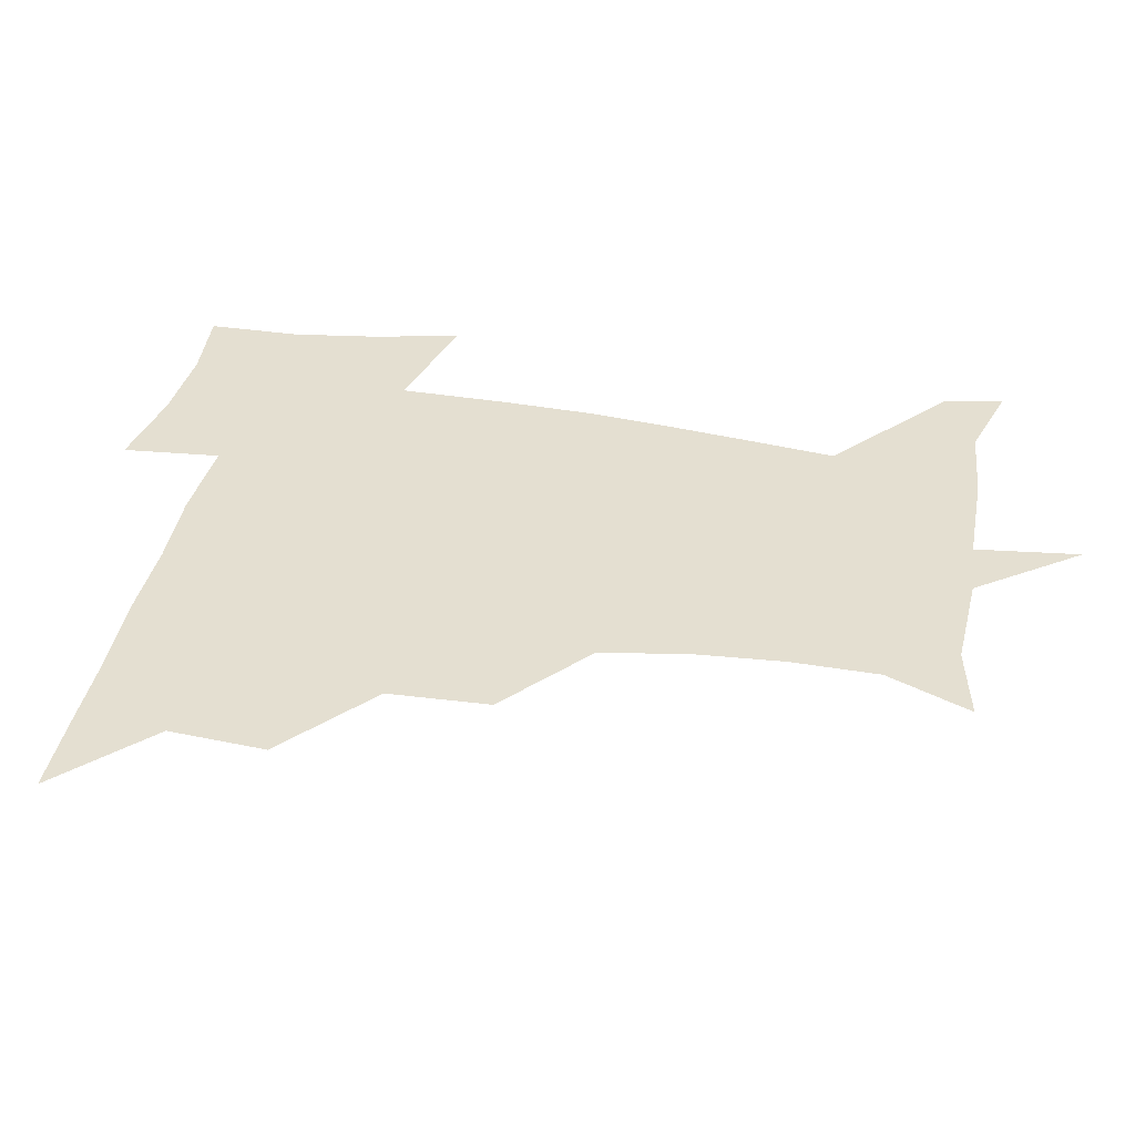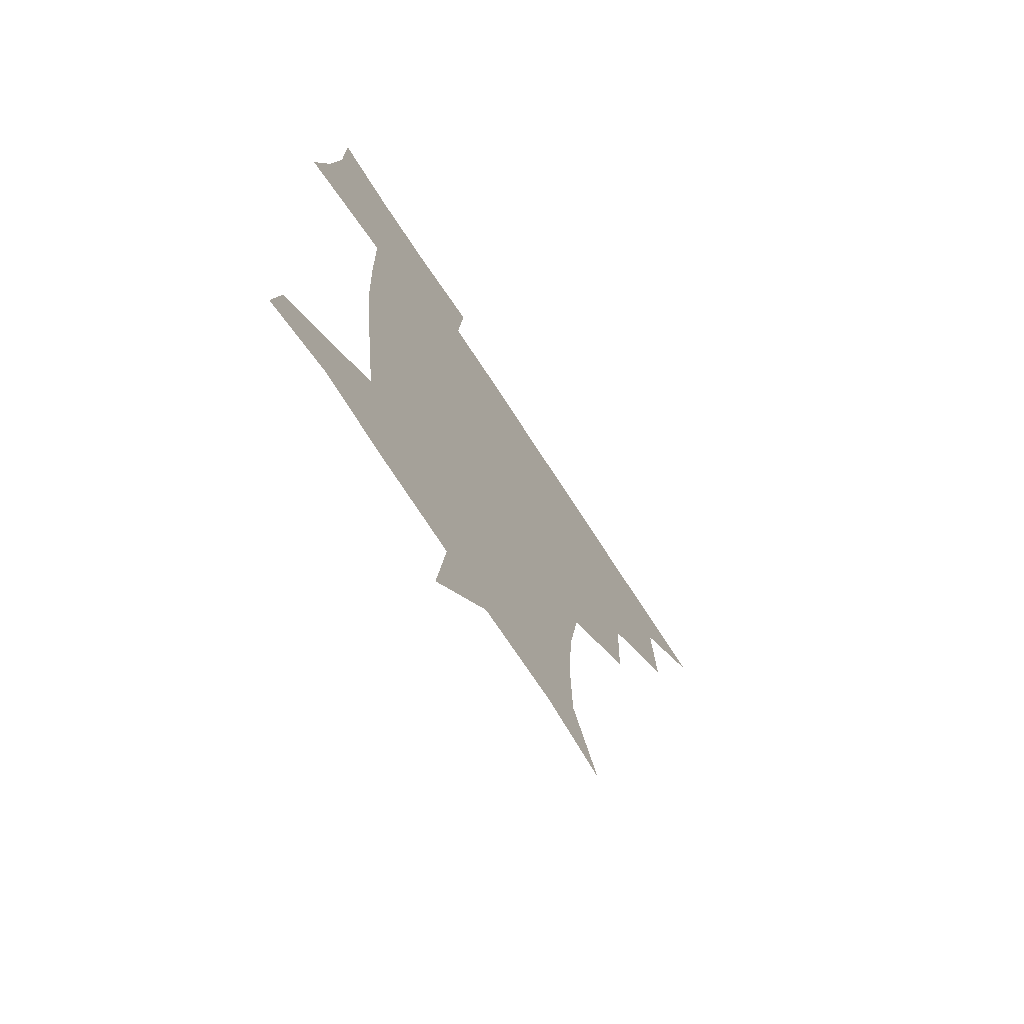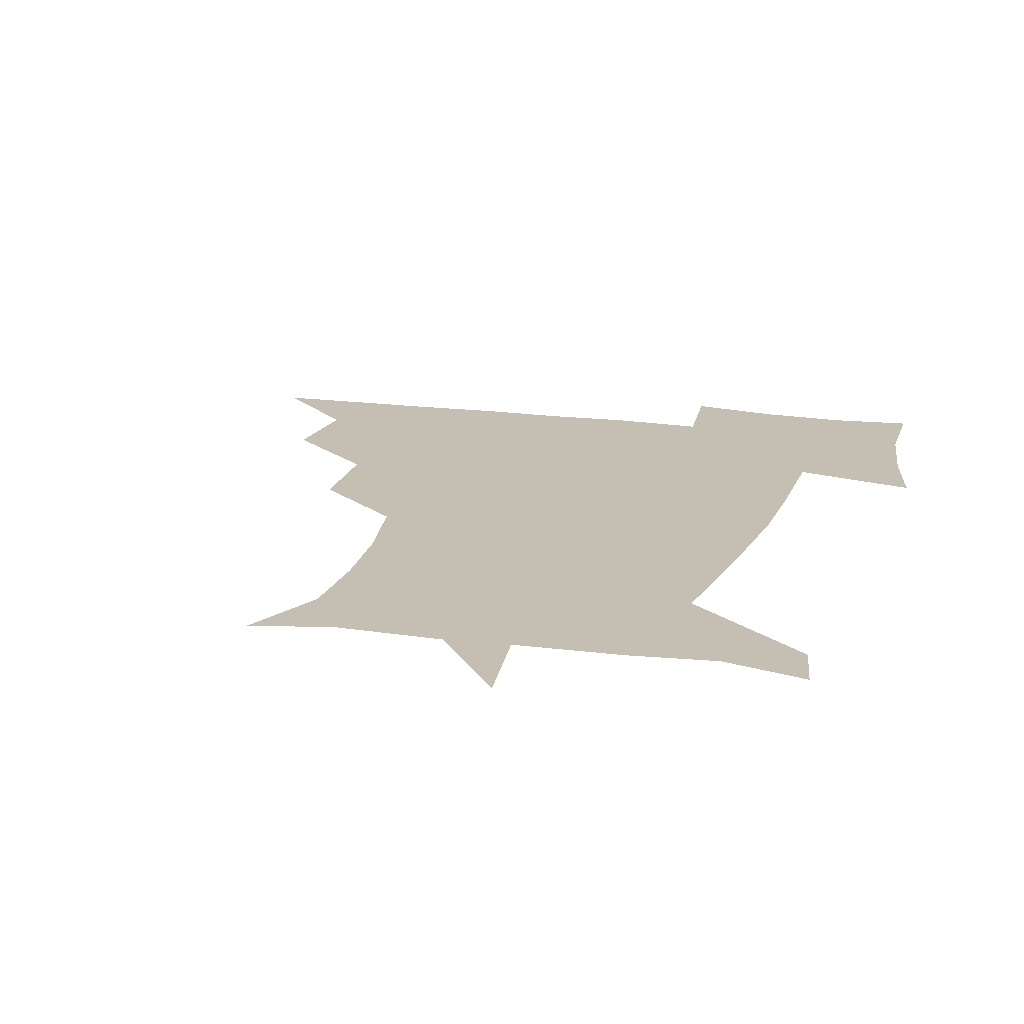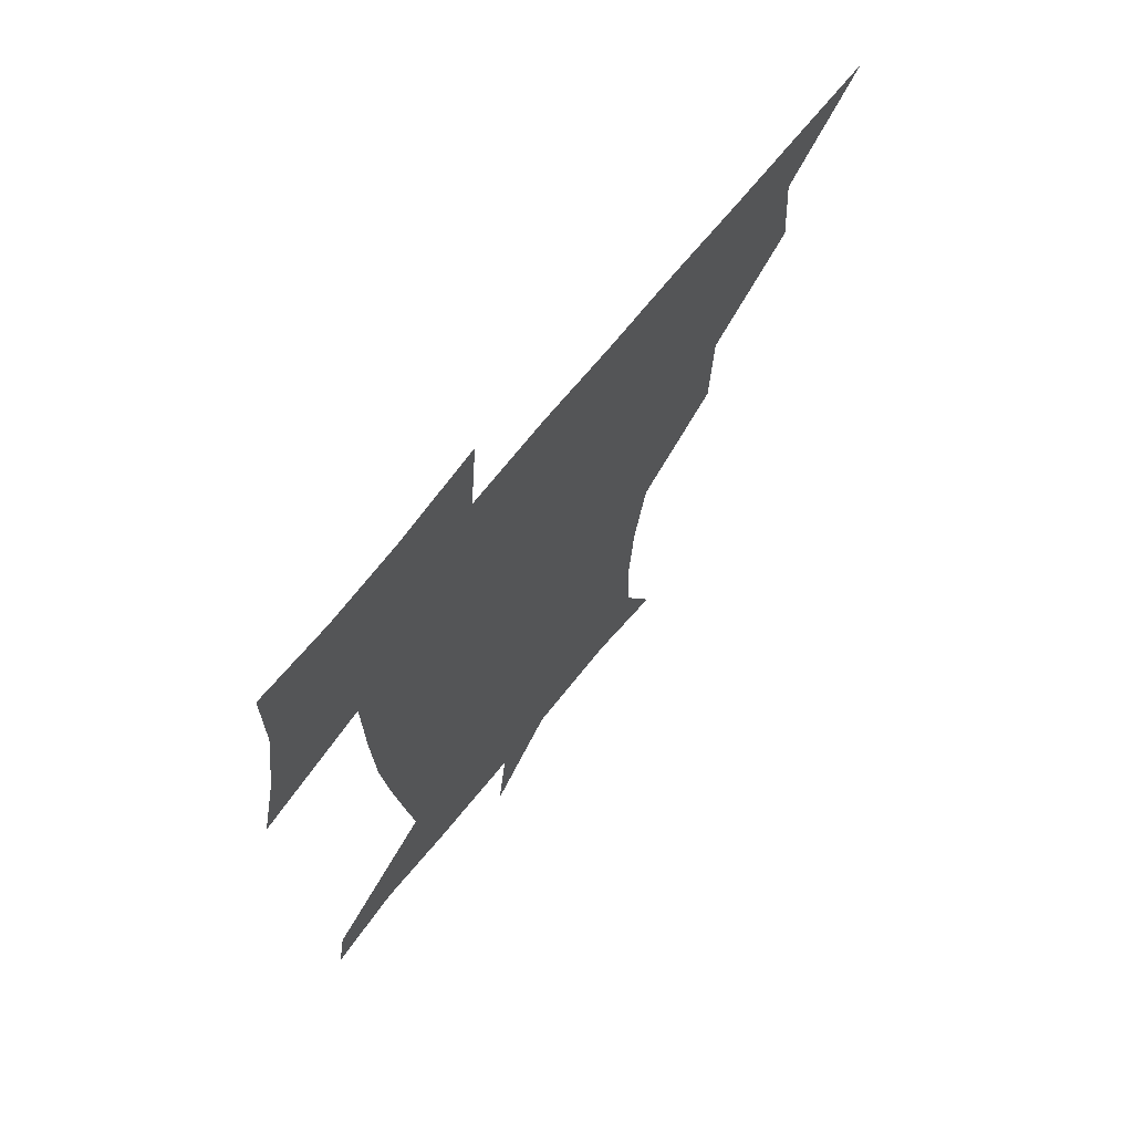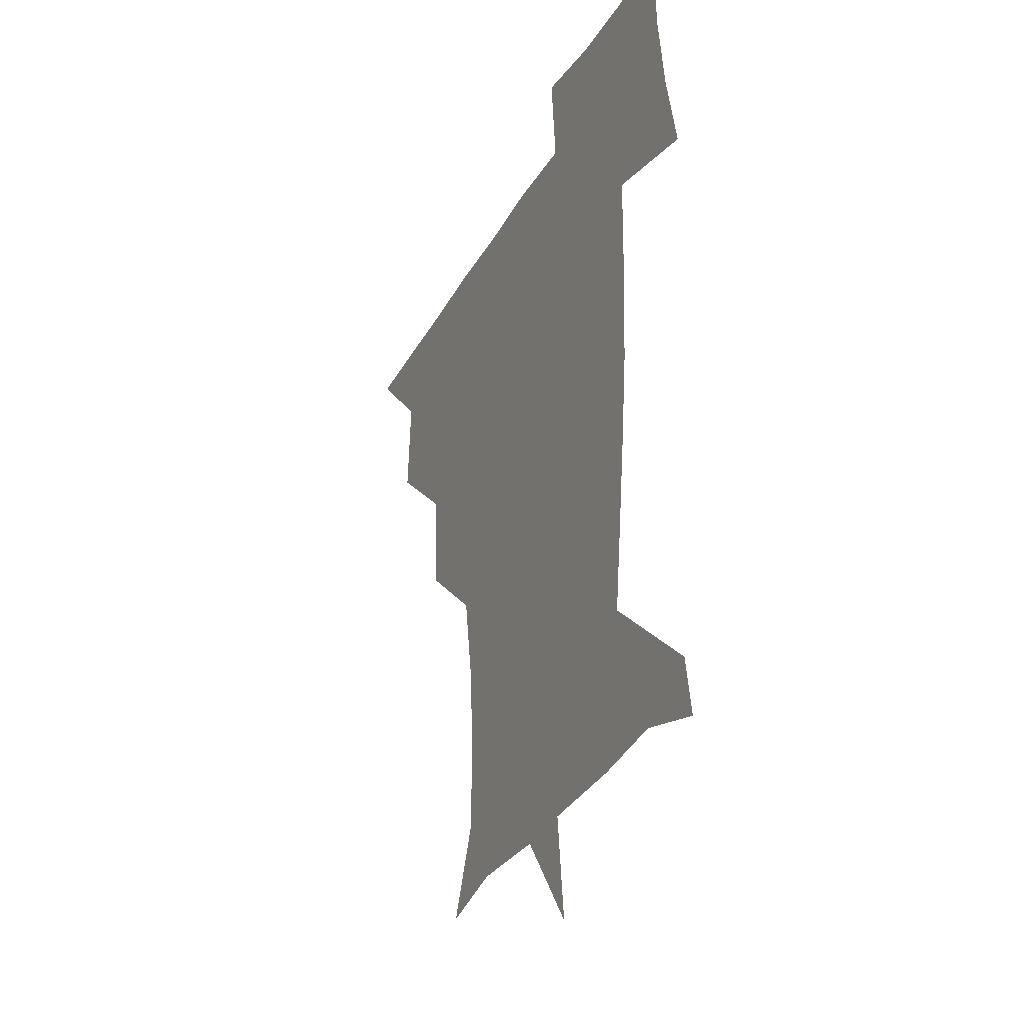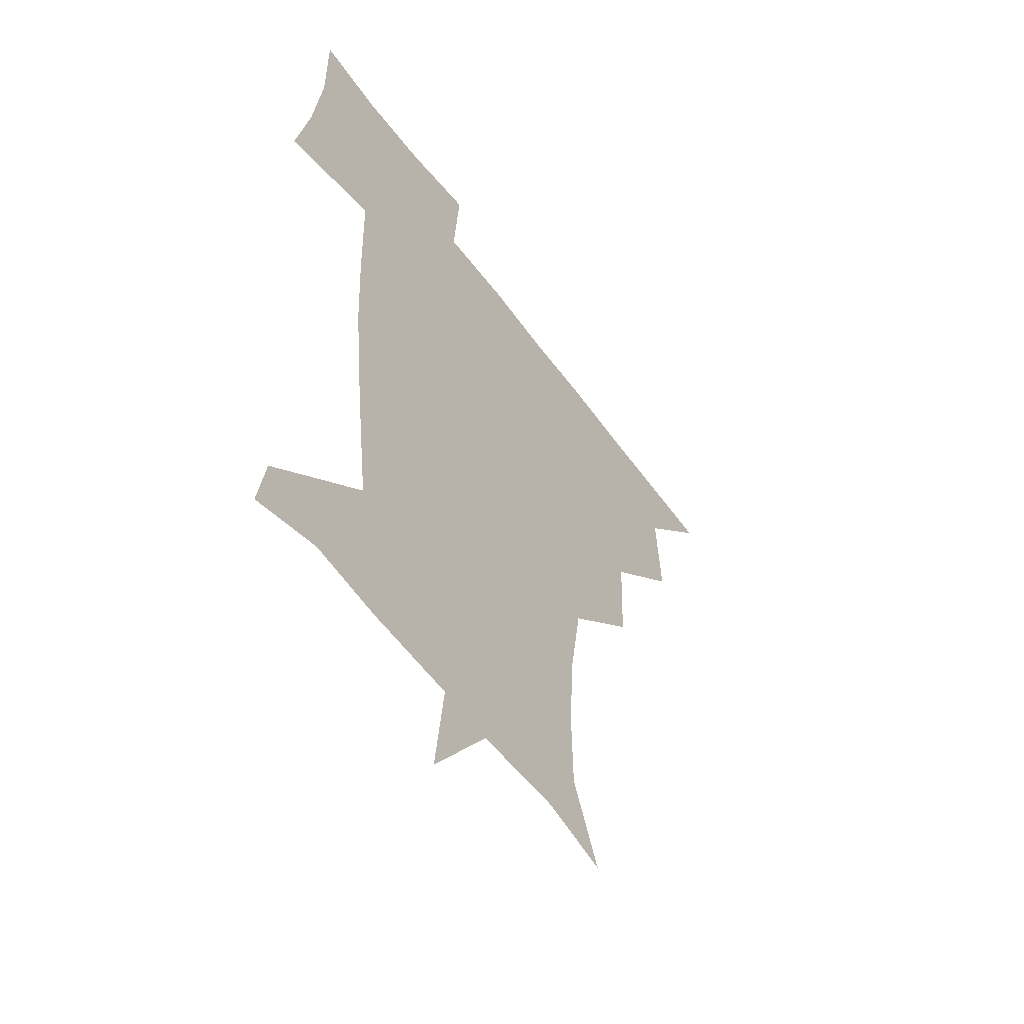
<metadata>
{"format":"obj","ext":"obj","renderer":"f3d","projection":"perspective","resolution":1024,"background":"white","views":[{"elev":36.6,"azim":-78.8,"up":"+Z"},{"elev":-71.8,"azim":122.8,"up":"+Y"},{"elev":17.6,"azim":15.6,"up":"+Z"},{"elev":69.5,"azim":128.9,"up":"+Y"},{"elev":-29.8,"azim":66.5,"up":"+Y"},{"elev":-52.9,"azim":124.5,"up":"+Y"}]}
</metadata>
<code>
v 451.2 450.4 0
v 480 386.5 0
v 482.6 420.3 0
v 481.5 450.7 0
v 514.7 322.8 0
v 513.5 358.3 0
v 513.2 391.5 0
v 513.1 421.4 0
v 511.9 450.9 0
v 540.6 173.6 0
v 553.7 203.6 0
v 554.4 234.5 0
v 552.3 265 0
v 547 296.1 0
v 544.7 332.5 0
v 543.7 363.5 0
v 543.3 393.1 0
v 542.6 421.8 0
v 541.2 451.9 0
v 568.8 179.8 0
v 577.9 212.1 0
v 577.6 243.8 0
v 577 274.2 0
v 574 304 0
v 573.2 335.1 0
v 572.5 364.3 0
v 572.9 394.2 0
v 571.9 422.2 0
v 571.4 451.2 0
v 605.4 178.6 0
v 604.1 214.4 0
v 602.8 242.7 0
v 602 277.3 0
v 601.5 304.9 0
v 601.2 336.6 0
v 601.5 365.3 0
v 601.8 394.5 0
v 602.1 422.3 0
v 600.6 452.3 0
v 632 143.1 0
v 627.7 180 0
v 629 215.7 0
v 628.9 245.9 0
v 628.3 277.3 0
v 628.9 308.1 0
v 629.4 336.4 0
v 629.8 367.5 0
v 630.4 395 0
v 631 422.9 0
v 632.4 450.6 0
v 629.4 485 0
v 665.1 180.7 0
v 655.3 215 0
v 652.5 243.8 0
v 654.9 272.9 0
v 656.6 302.7 0
v 657.9 332.5 0
v 657.9 365.3 0
v 658.4 396.1 0
v 658.7 423.4 0
v 659.8 450.7 0
v 660.7 479.3 0
v 694.4 183.7 0
v 682.7 211.1 0
v 675.3 233.2 0
v 679 262.9 0
v 682.7 293.6 0
v 685.9 324.2 0
v 687.2 358.2 0
v 687.7 395.8 0
v 684.8 423.3 0
v 685.9 449.7 0
v 690.2 477.4 0
v 723.3 175.6 0
v 719.7 196.5 0
v 730 385 0
v 723.1 414.8 0
v 718.6 446.4 0
v 718.4 479.7 0
f 3 4 1
f 6 7 2
f 2 7 3
f 7 8 3
f 3 8 4
f 8 9 4
f 14 15 5
f 5 15 6
f 15 16 6
f 6 16 7
f 16 17 7
f 7 17 8
f 17 18 8
f 8 18 9
f 18 19 9
f 10 20 11
f 20 21 11
f 11 21 12
f 21 22 12
f 12 22 13
f 22 23 13
f 13 23 14
f 23 24 14
f 14 24 15
f 24 25 15
f 15 25 16
f 25 26 16
f 16 26 17
f 26 27 17
f 17 27 18
f 27 28 18
f 18 28 19
f 28 29 19
f 20 30 21
f 30 31 21
f 21 31 22
f 31 32 22
f 22 32 23
f 32 33 23
f 23 33 24
f 33 34 24
f 24 34 25
f 34 35 25
f 25 35 26
f 35 36 26
f 26 36 27
f 36 37 27
f 27 37 28
f 37 38 28
f 28 38 29
f 38 39 29
f 40 41 30
f 30 41 31
f 41 42 31
f 31 42 32
f 42 43 32
f 32 43 33
f 43 44 33
f 33 44 34
f 44 45 34
f 34 45 35
f 45 46 35
f 35 46 36
f 46 47 36
f 36 47 37
f 47 48 37
f 37 48 38
f 48 49 38
f 38 49 39
f 49 50 39
f 41 52 42
f 52 53 42
f 42 53 43
f 53 54 43
f 43 54 44
f 54 55 44
f 44 55 45
f 55 56 45
f 45 56 46
f 56 57 46
f 46 57 47
f 57 58 47
f 47 58 48
f 58 59 48
f 48 59 49
f 59 60 49
f 49 60 50
f 60 61 50
f 50 61 51
f 61 62 51
f 52 63 53
f 63 64 53
f 53 64 54
f 64 65 54
f 54 65 55
f 65 66 55
f 55 66 56
f 66 67 56
f 56 67 57
f 67 68 57
f 57 68 58
f 68 69 58
f 58 69 59
f 69 70 59
f 59 70 60
f 70 71 60
f 60 71 61
f 71 72 61
f 61 72 62
f 72 73 62
f 63 74 64
f 74 75 64
f 64 75 65
f 70 76 71
f 76 77 71
f 71 77 72
f 77 78 72
f 72 78 73
f 78 79 73

</code>
